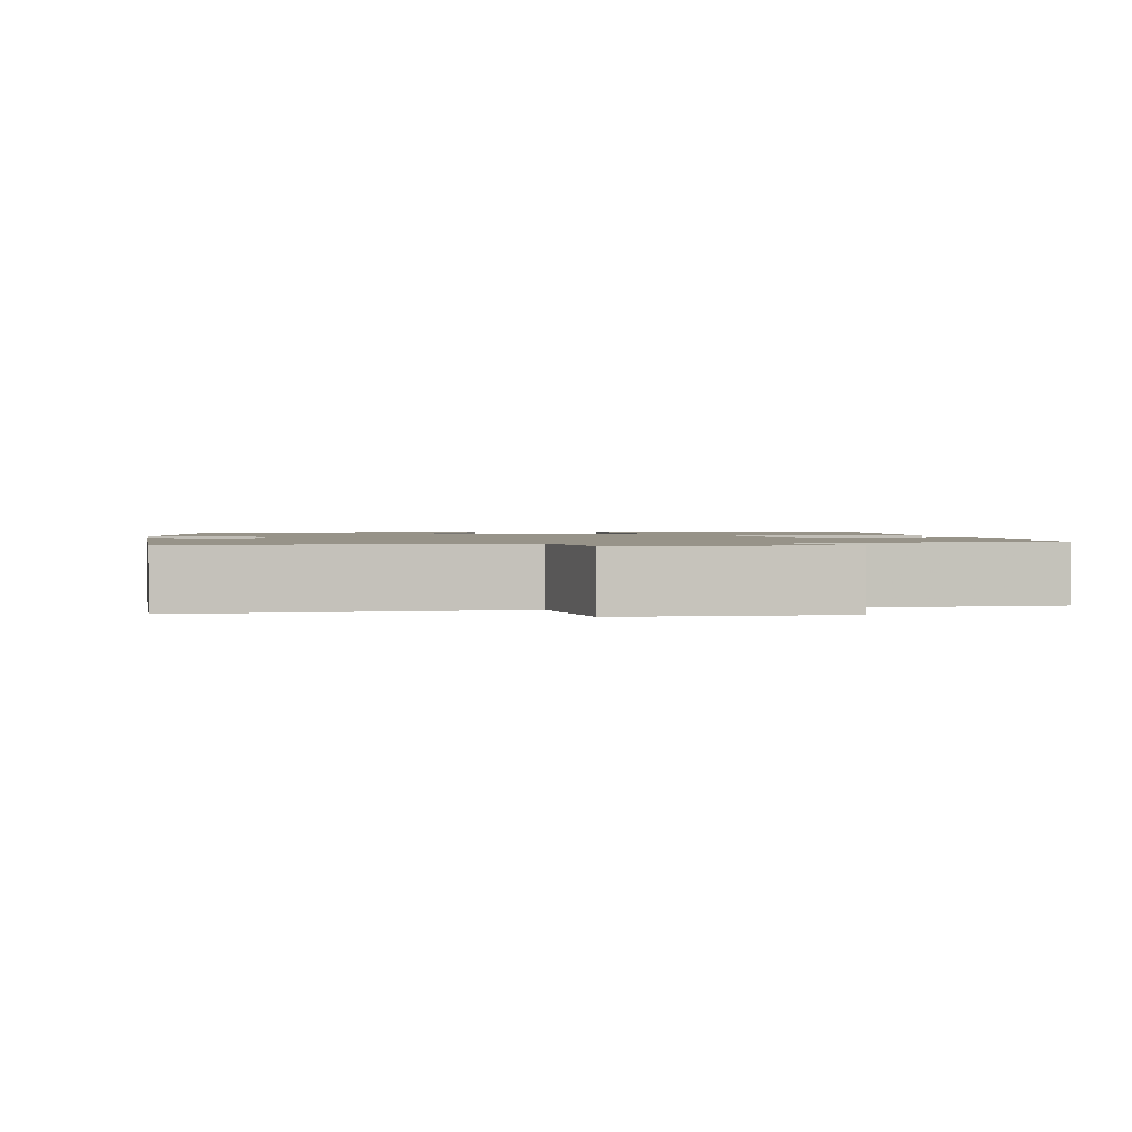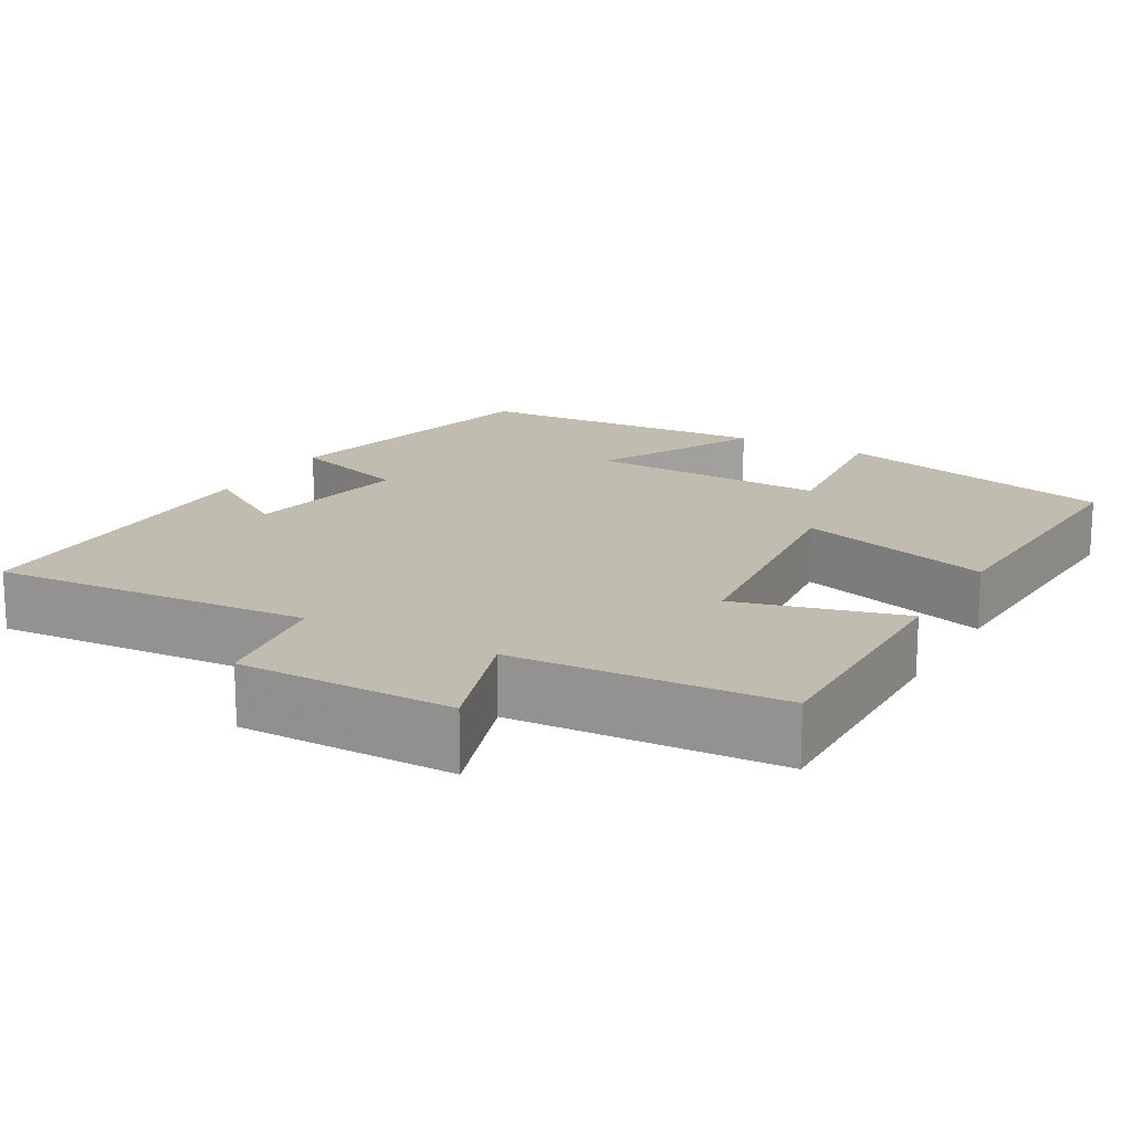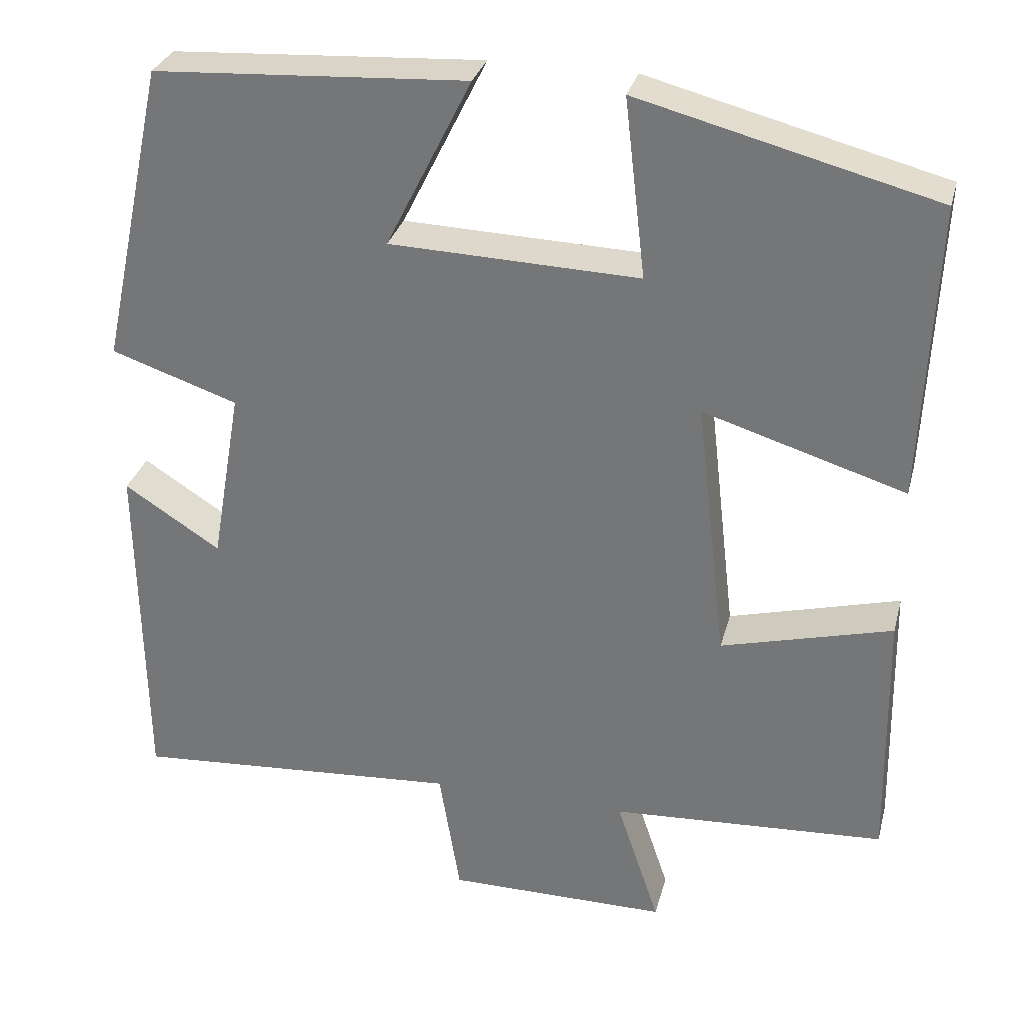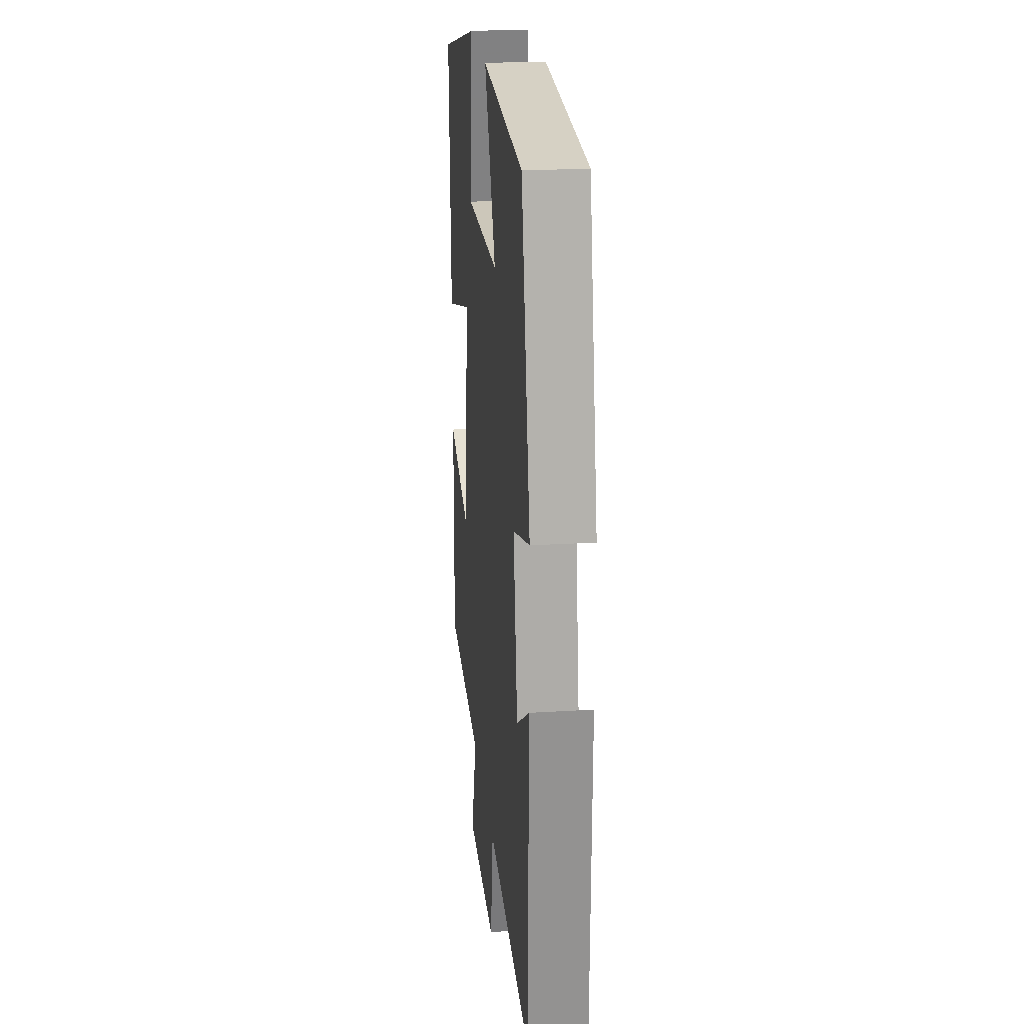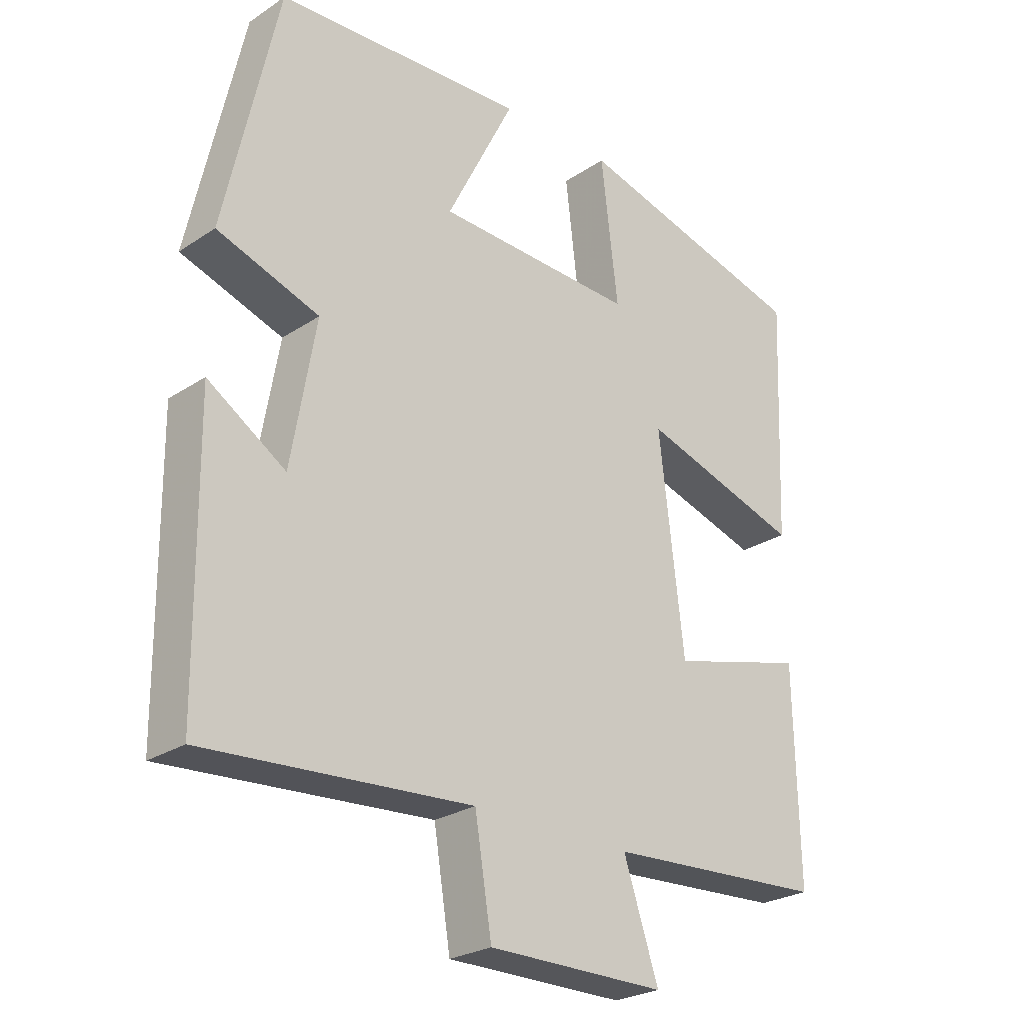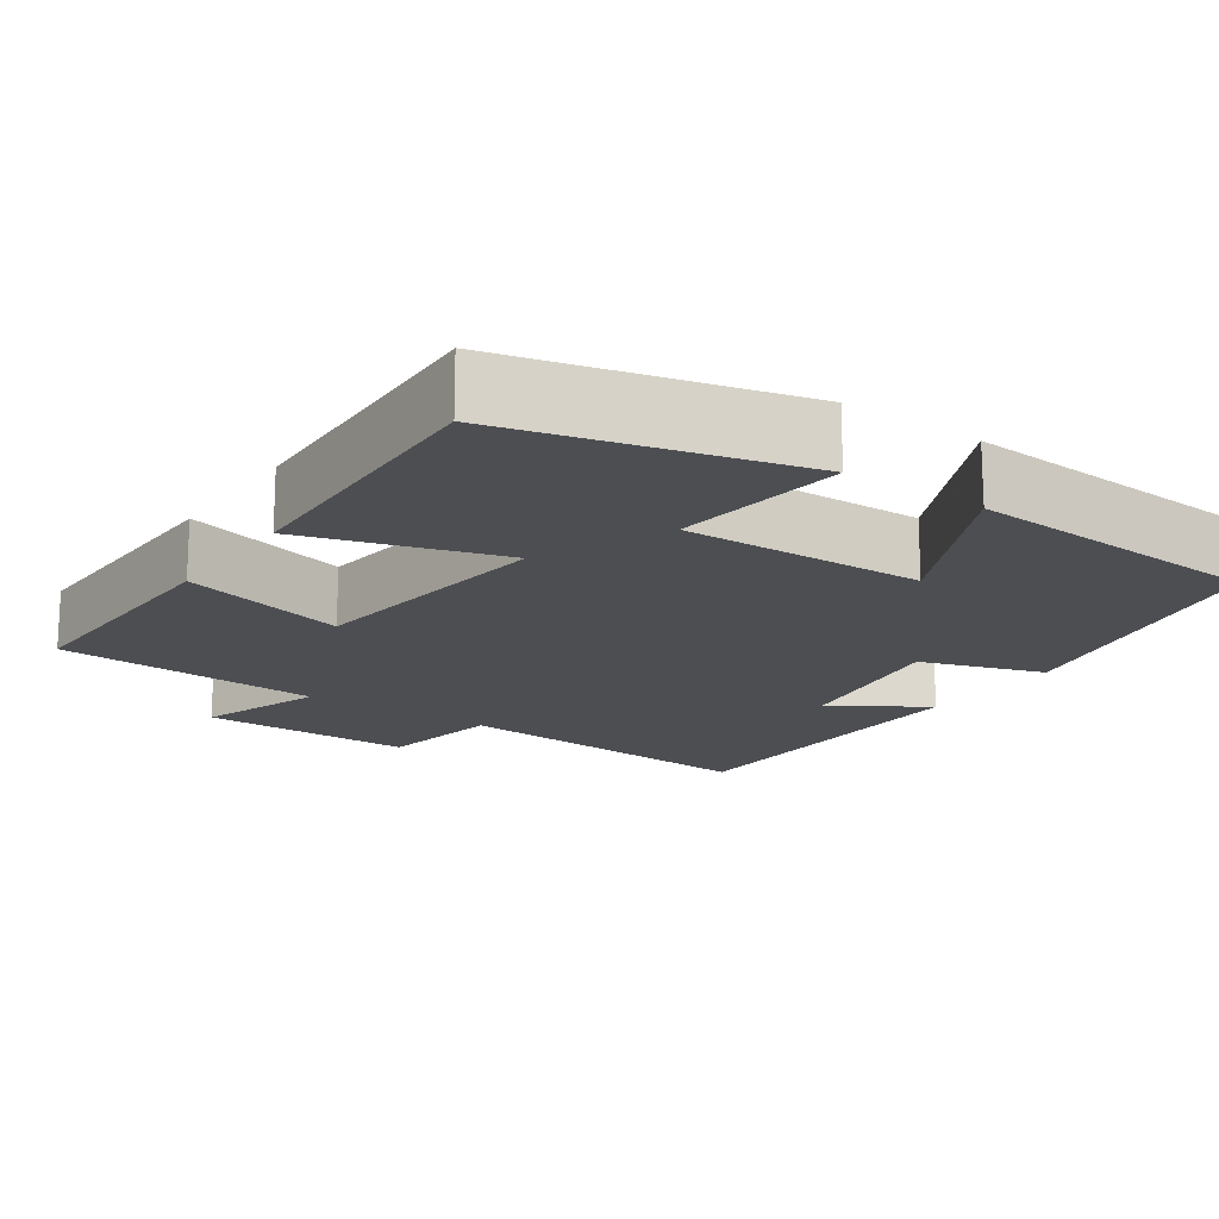
<metadata>
{"format":"obj","ext":"obj","renderer":"f3d","projection":"perspective","resolution":1024,"background":"white","views":[{"elev":1.5,"azim":170.6,"up":"+Y"},{"elev":16.6,"azim":-150.3,"up":"+Y"},{"elev":30.6,"azim":-165.8,"up":"+Z"},{"elev":23.3,"azim":84.0,"up":"+Z"},{"elev":-25.8,"azim":136.2,"up":"+Z"},{"elev":-16.9,"azim":-35.0,"up":"+Y"}]}
</metadata>
<code>
v 0.495 0.07 -0.529
v 0.084 0.07 -0.5
v 0.058 0.07 -0.661
v -0.218 0.07 -0.661
v -0.164 0.07 -0.5
v -0.506 0.07 -0.48
v -0.5 0.07 -0.158
v -0.287 0.07 -0.215
v -0.249 0.07 0.113
v -0.5 0.07 0.036
v -0.516 0.07 0.405
v -0.148 0.07 0.5
v -0.174 0.07 0.278
v 0.136 0.07 0.288
v 0.03 0.07 0.5
v 0.418 0.07 0.477
v 0.5 0.07 0.101
v 0.342 0.07 0.048
v 0.38 0.07 -0.172
v 0.5 0.07 -0.095
v 0.495 0 -0.529
v 0.084 0 -0.5
v 0.058 0 -0.661
v -0.218 0 -0.661
v -0.164 0 -0.5
v -0.506 0 -0.48
v -0.5 0 -0.158
v -0.287 0 -0.215
v -0.249 0 0.113
v -0.5 0 0.036
v -0.516 0 0.405
v -0.148 0 0.5
v -0.174 0 0.278
v 0.136 0 0.288
v 0.03 0 0.5
v 0.418 0 0.477
v 0.5 0 0.101
v 0.342 0 0.048
v 0.38 0 -0.172
v 0.5 0 -0.095
f 19 20 1 2
f 18 19 2
f 15 16 17 18
f 14 15 18
f 13 14 18 2
f 10 11 12 13
f 9 10 13
f 8 9 13 2
f 5 6 7 8
f 5 8 2 3
f 3 4 5
f 22 21 40 39
f 22 39 38
f 38 37 36 35
f 38 35 34
f 22 38 34 33
f 33 32 31 30
f 33 30 29
f 22 33 29 28
f 28 27 26 25
f 23 22 28 25
f 25 24 23
f 1 21 22 2
f 2 22 23 3
f 3 23 24 4
f 4 24 25 5
f 5 25 26 6
f 6 26 27 7
f 7 27 28 8
f 8 28 29 9
f 9 29 30 10
f 10 30 31 11
f 11 31 32 12
f 12 32 33 13
f 13 33 34 14
f 14 34 35 15
f 15 35 36 16
f 16 36 37 17
f 17 37 38 18
f 18 38 39 19
f 19 39 40 20
f 20 40 21 1

</code>
